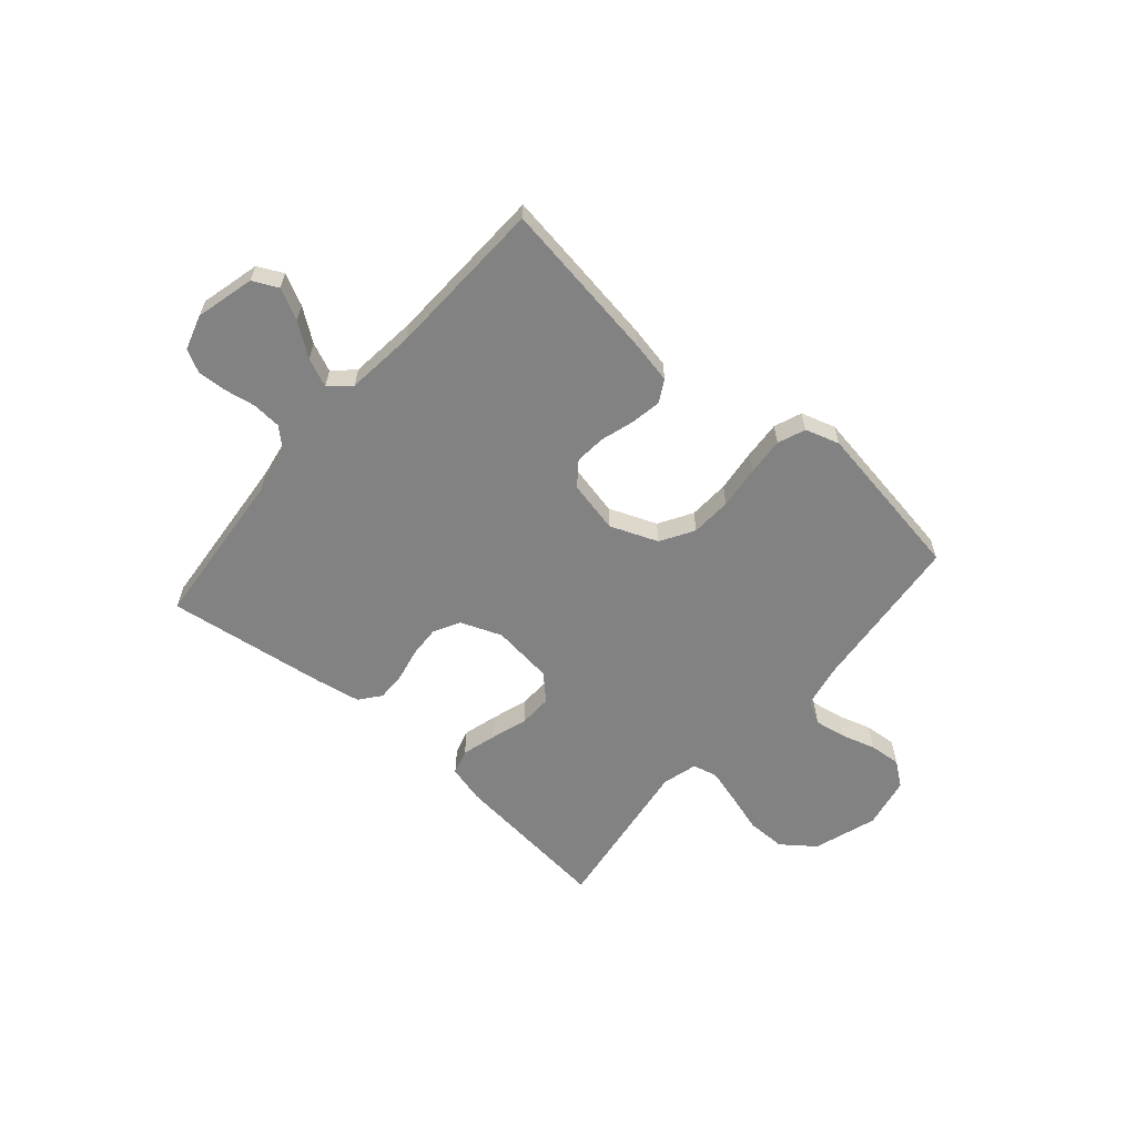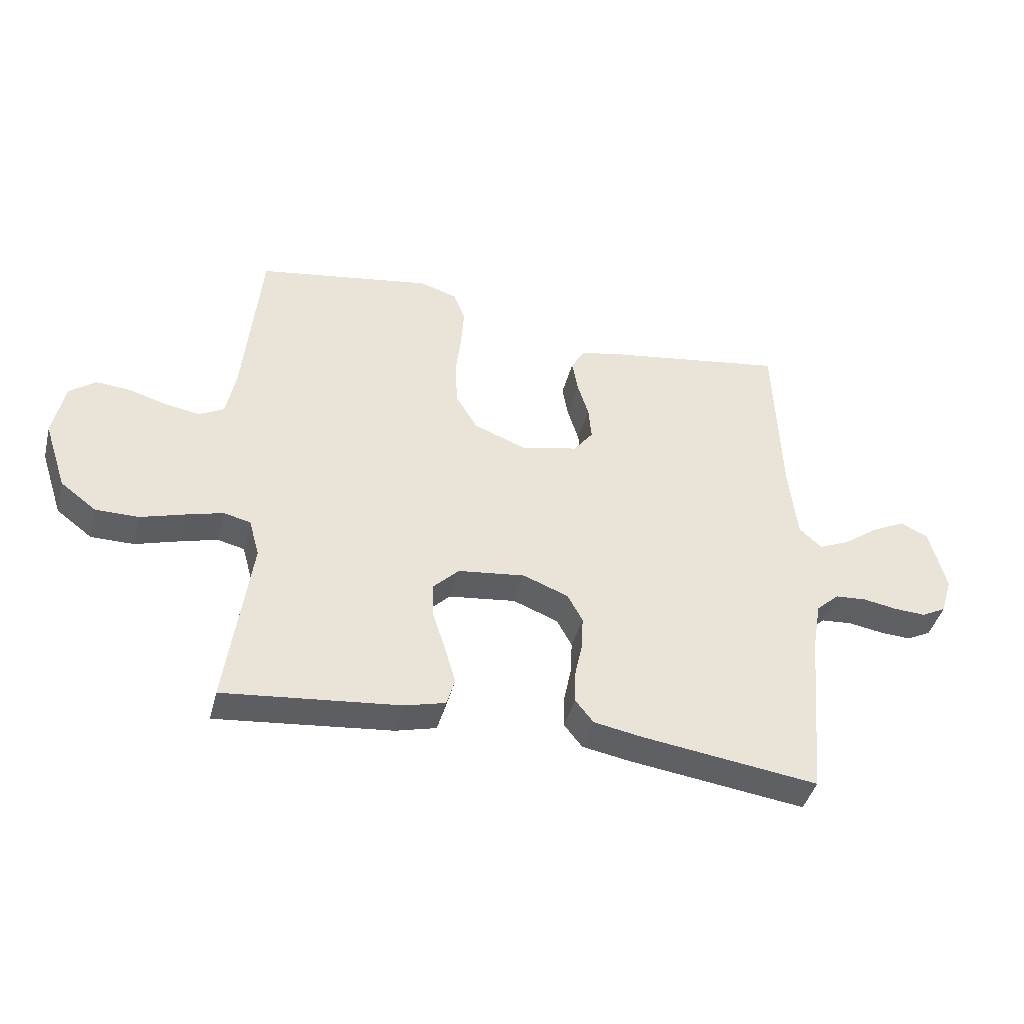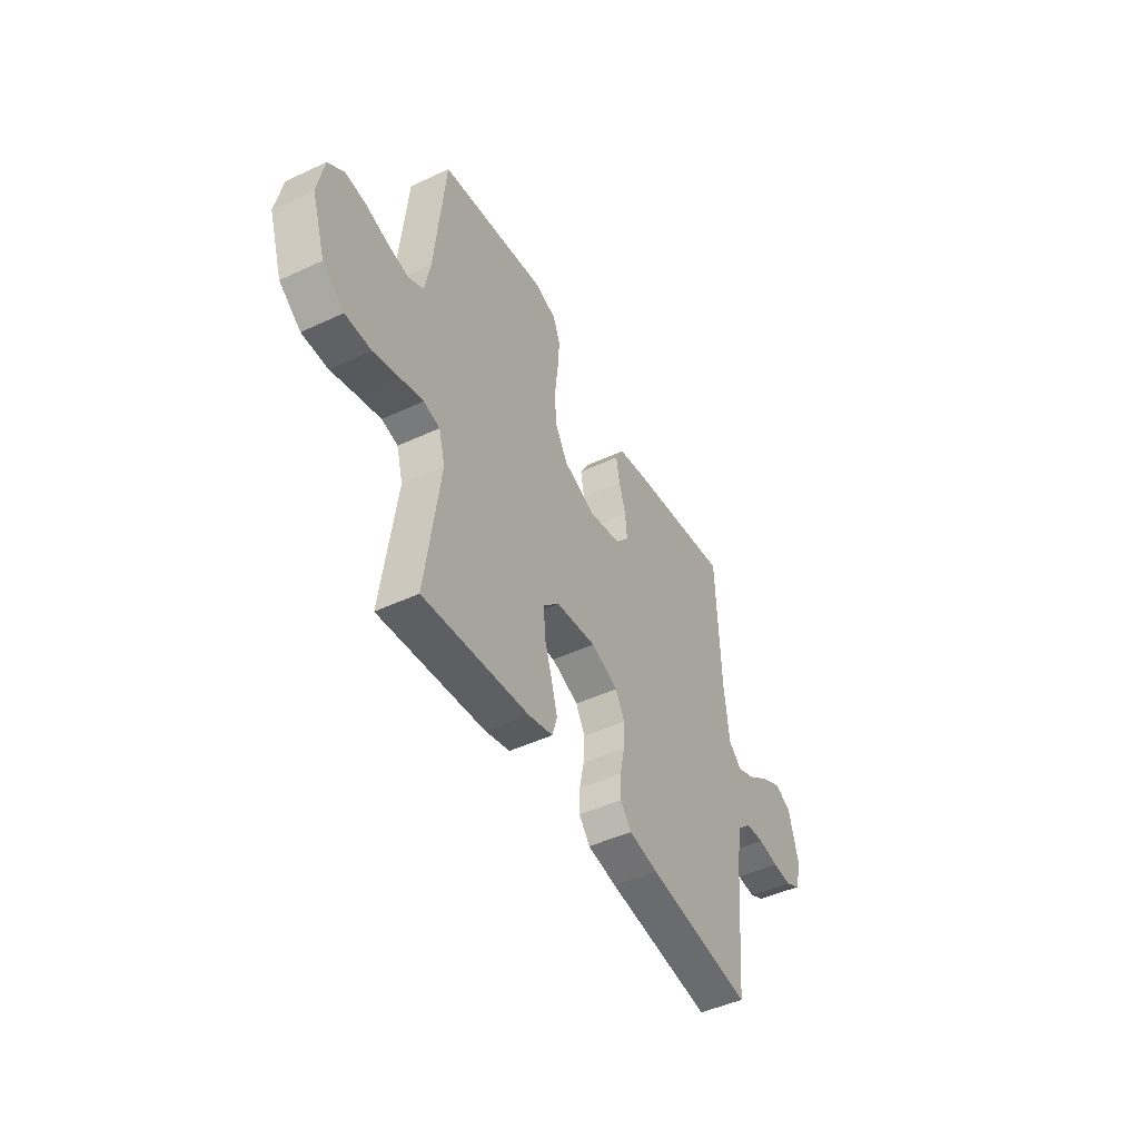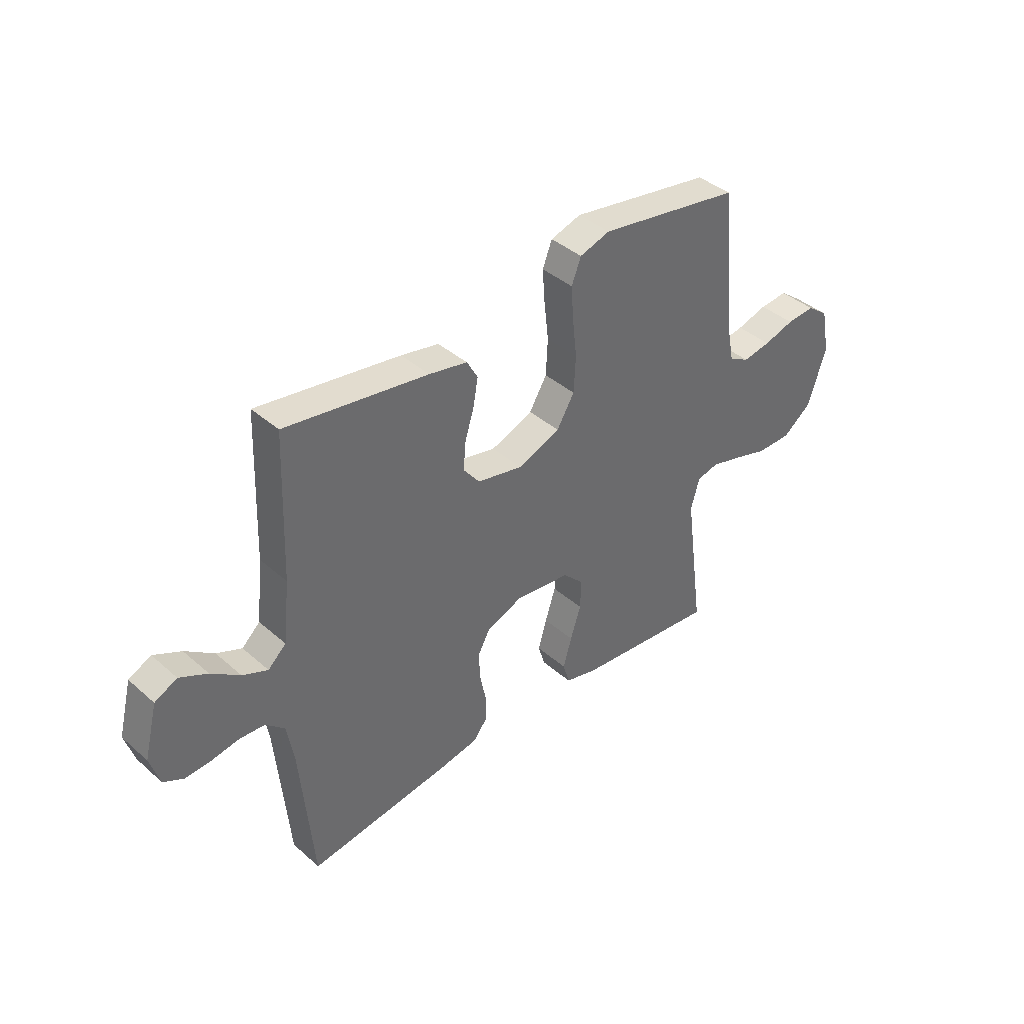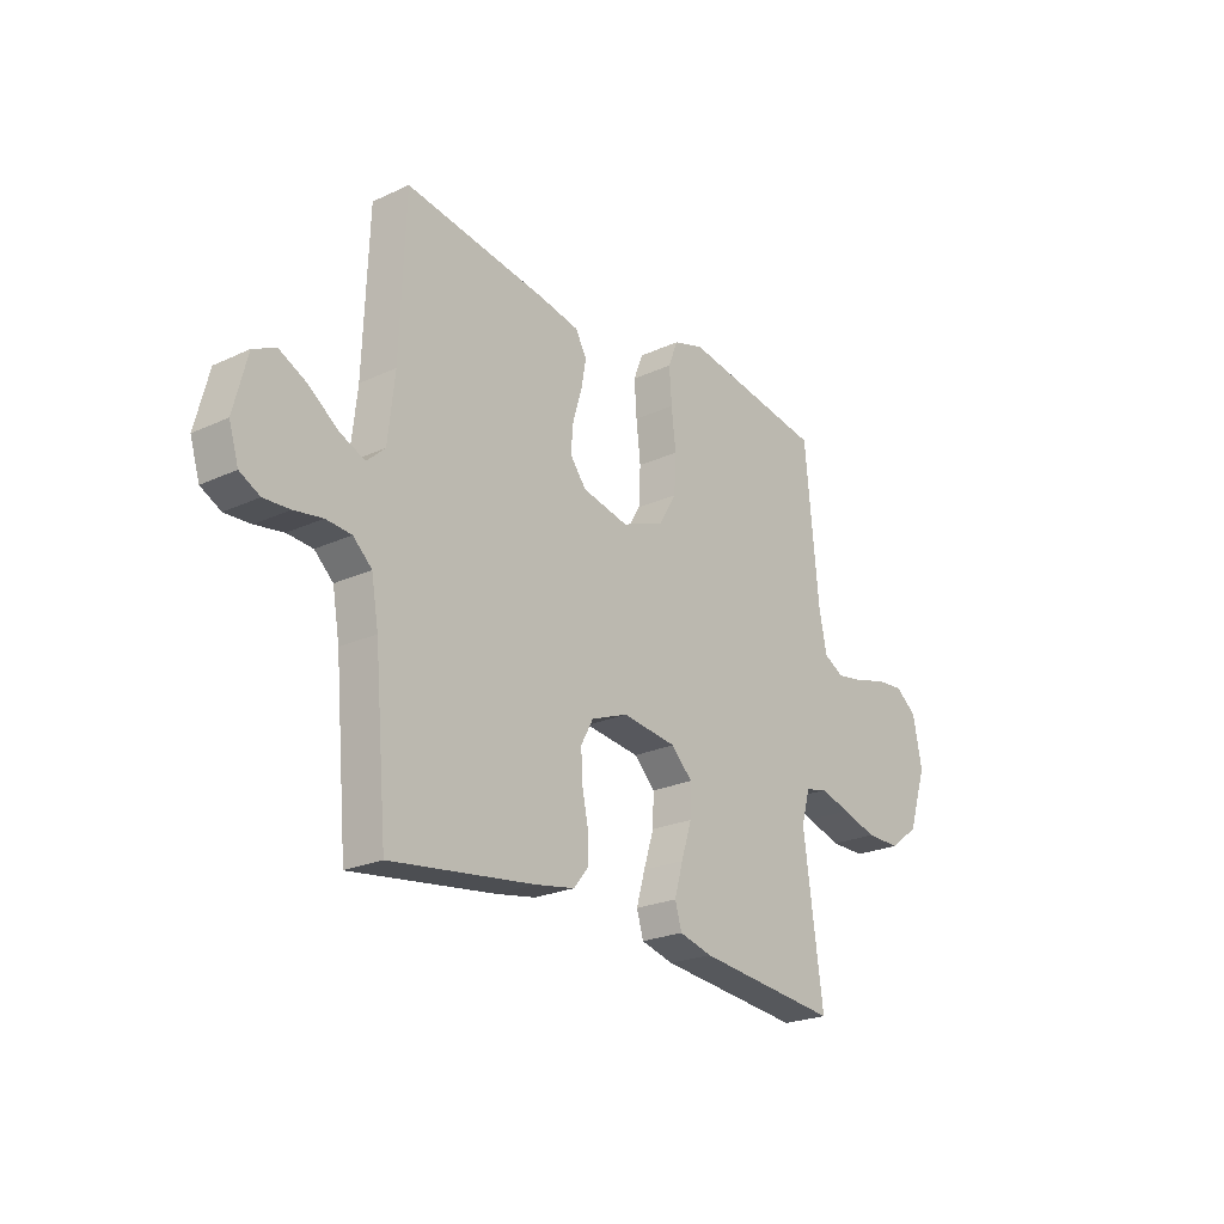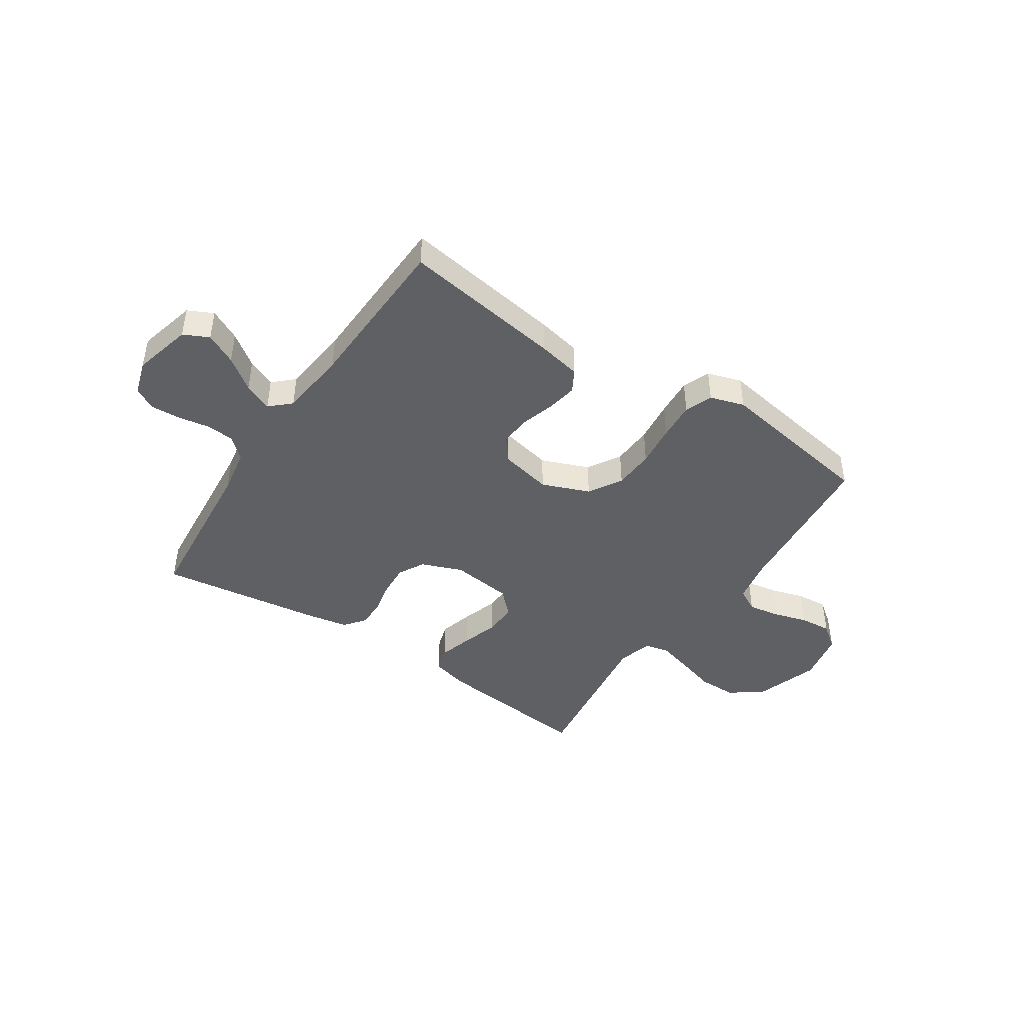
<metadata>
{"format":"obj","ext":"obj","renderer":"f3d","projection":"perspective","resolution":1024,"background":"white","views":[{"elev":-60.9,"azim":-40.8,"up":"+Y"},{"elev":-42.4,"azim":165.7,"up":"+Z"},{"elev":-46.9,"azim":117.9,"up":"+Z"},{"elev":39.9,"azim":-42.9,"up":"+Z"},{"elev":-23.4,"azim":-52.0,"up":"+Z"},{"elev":-44.1,"azim":-33.6,"up":"+Y"}]}
</metadata>
<code>
v -0.5 0.07 0.5
v -0.2 0.07 0.454
v -0.12 0.07 0.438
v -0.097 0.07 0.397
v -0.107 0.07 0.34
v -0.126 0.07 0.278
v -0.131 0.07 0.22
v -0.097 0.07 0.176
v 0 0.07 0.155
v 0.089 0.07 0.19
v 0.126 0.07 0.252
v 0.13 0.07 0.328
v 0.121 0.07 0.407
v 0.116 0.07 0.478
v 0.136 0.07 0.529
v 0.2 0.07 0.549
v 0.5 0.07 0.5
v 0.529 0.07 0.2
v 0.545 0.07 0.119
v 0.588 0.07 0.096
v 0.647 0.07 0.106
v 0.711 0.07 0.125
v 0.77 0.07 0.13
v 0.815 0.07 0.096
v 0.834 0.07 0
v 0.795 0.07 -0.118
v 0.734 0.07 -0.164
v 0.661 0.07 -0.164
v 0.588 0.07 -0.142
v 0.523 0.07 -0.124
v 0.477 0.07 -0.135
v 0.459 0.07 -0.2
v 0.5 0.07 -0.5
v 0.2 0.07 -0.469
v 0.131 0.07 -0.451
v 0.117 0.07 -0.404
v 0.135 0.07 -0.341
v 0.157 0.07 -0.272
v 0.159 0.07 -0.21
v 0.115 0.07 -0.166
v 0 0.07 -0.152
v -0.077 0.07 -0.182
v -0.103 0.07 -0.23
v -0.1 0.07 -0.289
v -0.087 0.07 -0.351
v -0.086 0.07 -0.405
v -0.117 0.07 -0.444
v -0.2 0.07 -0.459
v -0.5 0.07 -0.5
v -0.527 0.07 -0.2
v -0.542 0.07 -0.114
v -0.581 0.07 -0.078
v -0.634 0.07 -0.074
v -0.693 0.07 -0.084
v -0.747 0.07 -0.087
v -0.789 0.07 -0.065
v -0.809 0.07 0
v -0.781 0.07 0.11
v -0.734 0.07 0.133
v -0.676 0.07 0.104
v -0.616 0.07 0.06
v -0.563 0.07 0.037
v -0.525 0.07 0.072
v -0.511 0.07 0.2
v -0.5 0 0.5
v -0.2 0 0.454
v -0.12 0 0.438
v -0.097 0 0.397
v -0.107 0 0.34
v -0.126 0 0.278
v -0.131 0 0.22
v -0.097 0 0.176
v 0 0 0.155
v 0.089 0 0.19
v 0.126 0 0.252
v 0.13 0 0.328
v 0.121 0 0.407
v 0.116 0 0.478
v 0.136 0 0.529
v 0.2 0 0.549
v 0.5 0 0.5
v 0.529 0 0.2
v 0.545 0 0.119
v 0.588 0 0.096
v 0.647 0 0.106
v 0.711 0 0.125
v 0.77 0 0.13
v 0.815 0 0.096
v 0.834 0 0
v 0.795 0 -0.118
v 0.734 0 -0.164
v 0.661 0 -0.164
v 0.588 0 -0.142
v 0.523 0 -0.124
v 0.477 0 -0.135
v 0.459 0 -0.2
v 0.5 0 -0.5
v 0.2 0 -0.469
v 0.131 0 -0.451
v 0.117 0 -0.404
v 0.135 0 -0.341
v 0.157 0 -0.272
v 0.159 0 -0.21
v 0.115 0 -0.166
v 0 0 -0.152
v -0.077 0 -0.182
v -0.103 0 -0.23
v -0.1 0 -0.289
v -0.087 0 -0.351
v -0.086 0 -0.405
v -0.117 0 -0.444
v -0.2 0 -0.459
v -0.5 0 -0.5
v -0.527 0 -0.2
v -0.542 0 -0.114
v -0.581 0 -0.078
v -0.634 0 -0.074
v -0.693 0 -0.084
v -0.747 0 -0.087
v -0.789 0 -0.065
v -0.809 0 0
v -0.781 0 0.11
v -0.734 0 0.133
v -0.676 0 0.104
v -0.616 0 0.06
v -0.563 0 0.037
v -0.525 0 0.072
v -0.511 0 0.2
f 58 59 60 61
f 58 61 62
f 57 58 62
f 56 57 62
f 53 54 55 56
f 53 56 62
f 52 53 62 63
f 47 48 49 50
f 47 50 51
f 44 45 46 47
f 43 44 47 51
f 42 43 51 52
f 35 36 37 38
f 33 34 35 38
f 32 33 38 39
f 31 32 39 40
f 26 27 28 29
f 26 29 30
f 25 26 30
f 21 22 23 24
f 20 21 24 25
f 15 16 17 18
f 15 18 19
f 12 13 14 15
f 12 15 19
f 11 12 19 20
f 3 4 5 6
f 3 6 7
f 64 1 2 3
f 63 64 3 7
f 41 42 52 63
f 10 11 20 25
f 9 10 25 30
f 8 9 30 31
f 63 7 8
f 40 41 63
f 8 31 40 63
f 125 124 123 122
f 126 125 122
f 126 122 121
f 126 121 120
f 120 119 118 117
f 126 120 117
f 127 126 117 116
f 114 113 112 111
f 115 114 111
f 111 110 109 108
f 115 111 108 107
f 116 115 107 106
f 102 101 100 99
f 102 99 98 97
f 103 102 97 96
f 104 103 96 95
f 93 92 91 90
f 94 93 90
f 94 90 89
f 88 87 86 85
f 89 88 85 84
f 82 81 80 79
f 83 82 79
f 79 78 77 76
f 83 79 76
f 84 83 76 75
f 70 69 68 67
f 71 70 67
f 67 66 65 128
f 71 67 128 127
f 127 116 106 105
f 89 84 75 74
f 94 89 74 73
f 95 94 73 72
f 72 71 127
f 127 105 104
f 127 104 95 72
f 1 65 66 2
f 2 66 67 3
f 3 67 68 4
f 4 68 69 5
f 5 69 70 6
f 6 70 71 7
f 7 71 72 8
f 8 72 73 9
f 9 73 74 10
f 10 74 75 11
f 11 75 76 12
f 12 76 77 13
f 13 77 78 14
f 14 78 79 15
f 15 79 80 16
f 16 80 81 17
f 17 81 82 18
f 18 82 83 19
f 19 83 84 20
f 20 84 85 21
f 21 85 86 22
f 22 86 87 23
f 23 87 88 24
f 24 88 89 25
f 25 89 90 26
f 26 90 91 27
f 27 91 92 28
f 28 92 93 29
f 29 93 94 30
f 30 94 95 31
f 31 95 96 32
f 32 96 97 33
f 33 97 98 34
f 34 98 99 35
f 35 99 100 36
f 36 100 101 37
f 37 101 102 38
f 38 102 103 39
f 39 103 104 40
f 40 104 105 41
f 41 105 106 42
f 42 106 107 43
f 43 107 108 44
f 44 108 109 45
f 45 109 110 46
f 46 110 111 47
f 47 111 112 48
f 48 112 113 49
f 49 113 114 50
f 50 114 115 51
f 51 115 116 52
f 52 116 117 53
f 53 117 118 54
f 54 118 119 55
f 55 119 120 56
f 56 120 121 57
f 57 121 122 58
f 58 122 123 59
f 59 123 124 60
f 60 124 125 61
f 61 125 126 62
f 62 126 127 63
f 63 127 128 64
f 64 128 65 1

</code>
